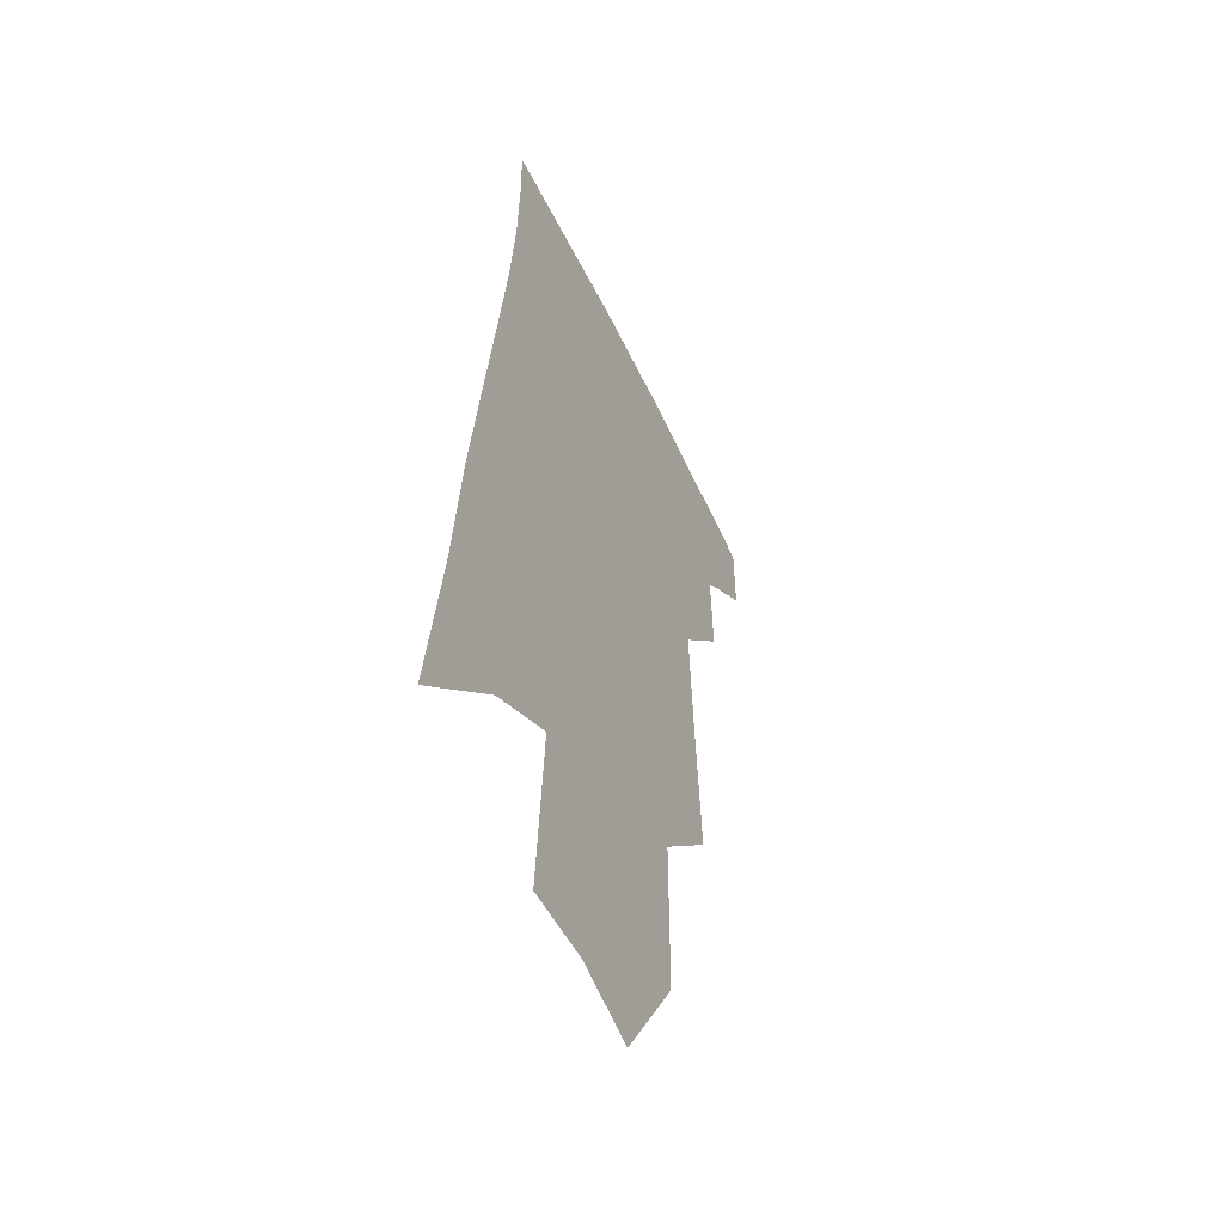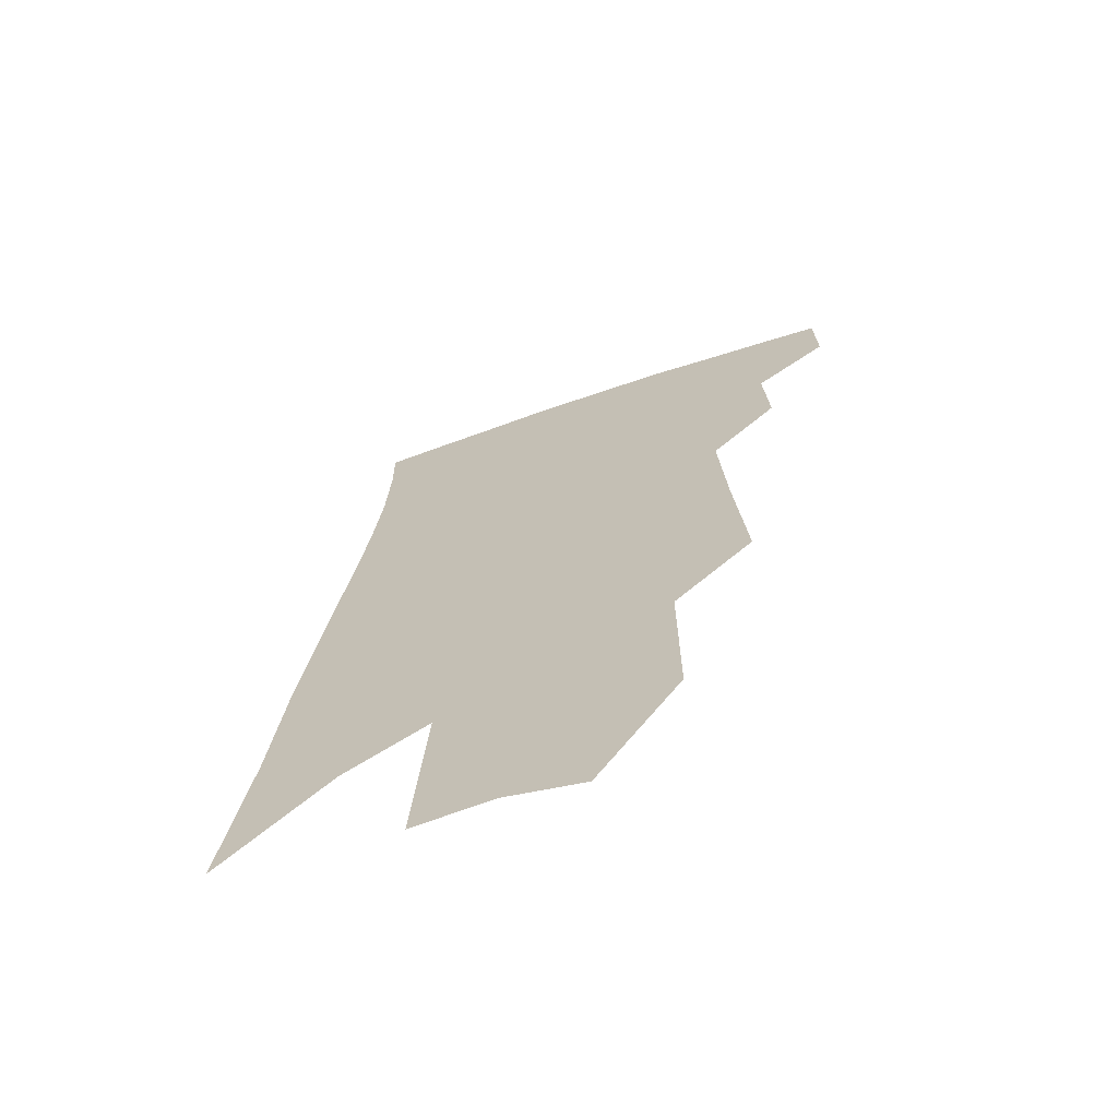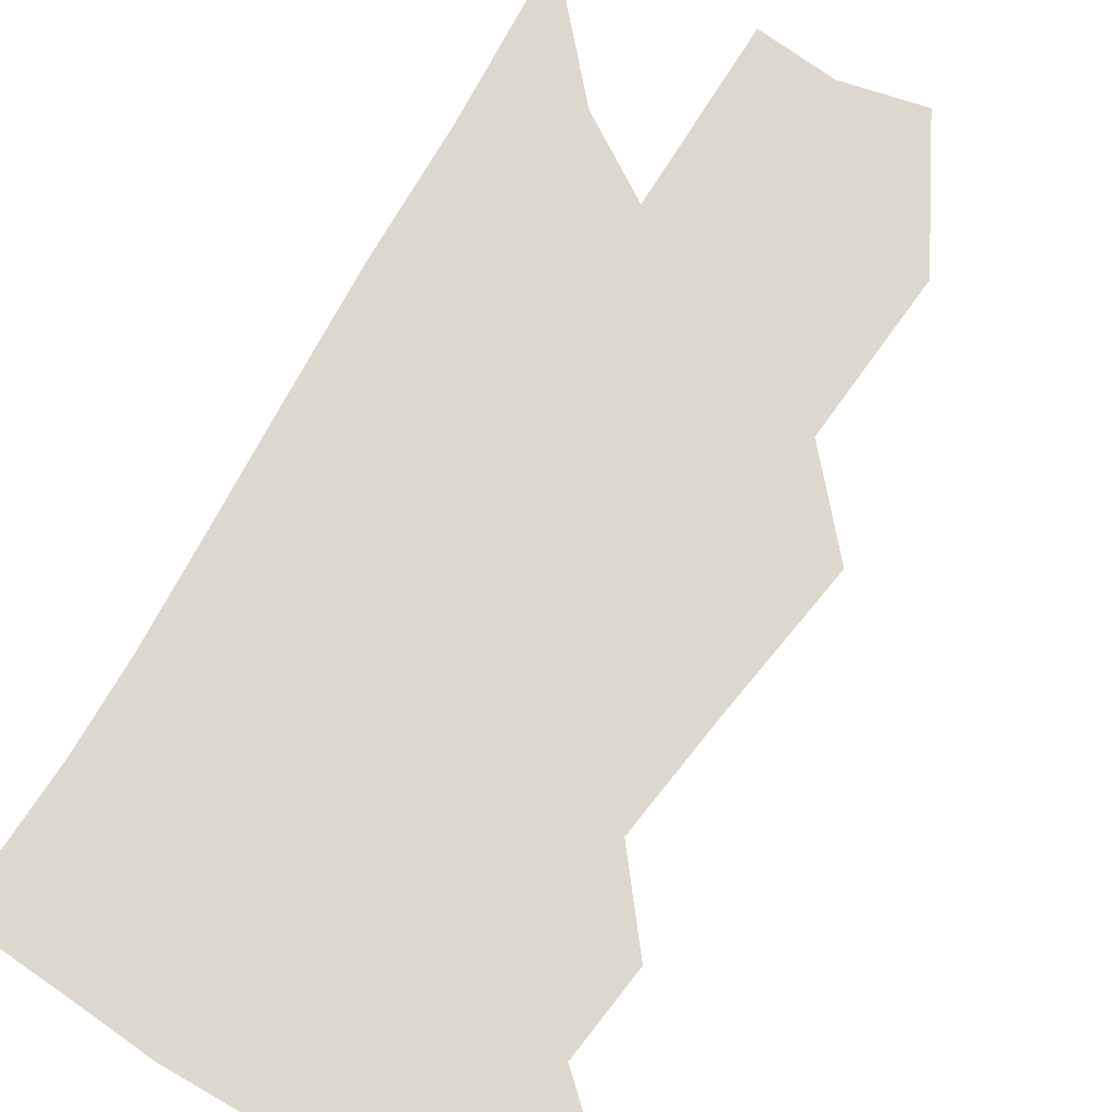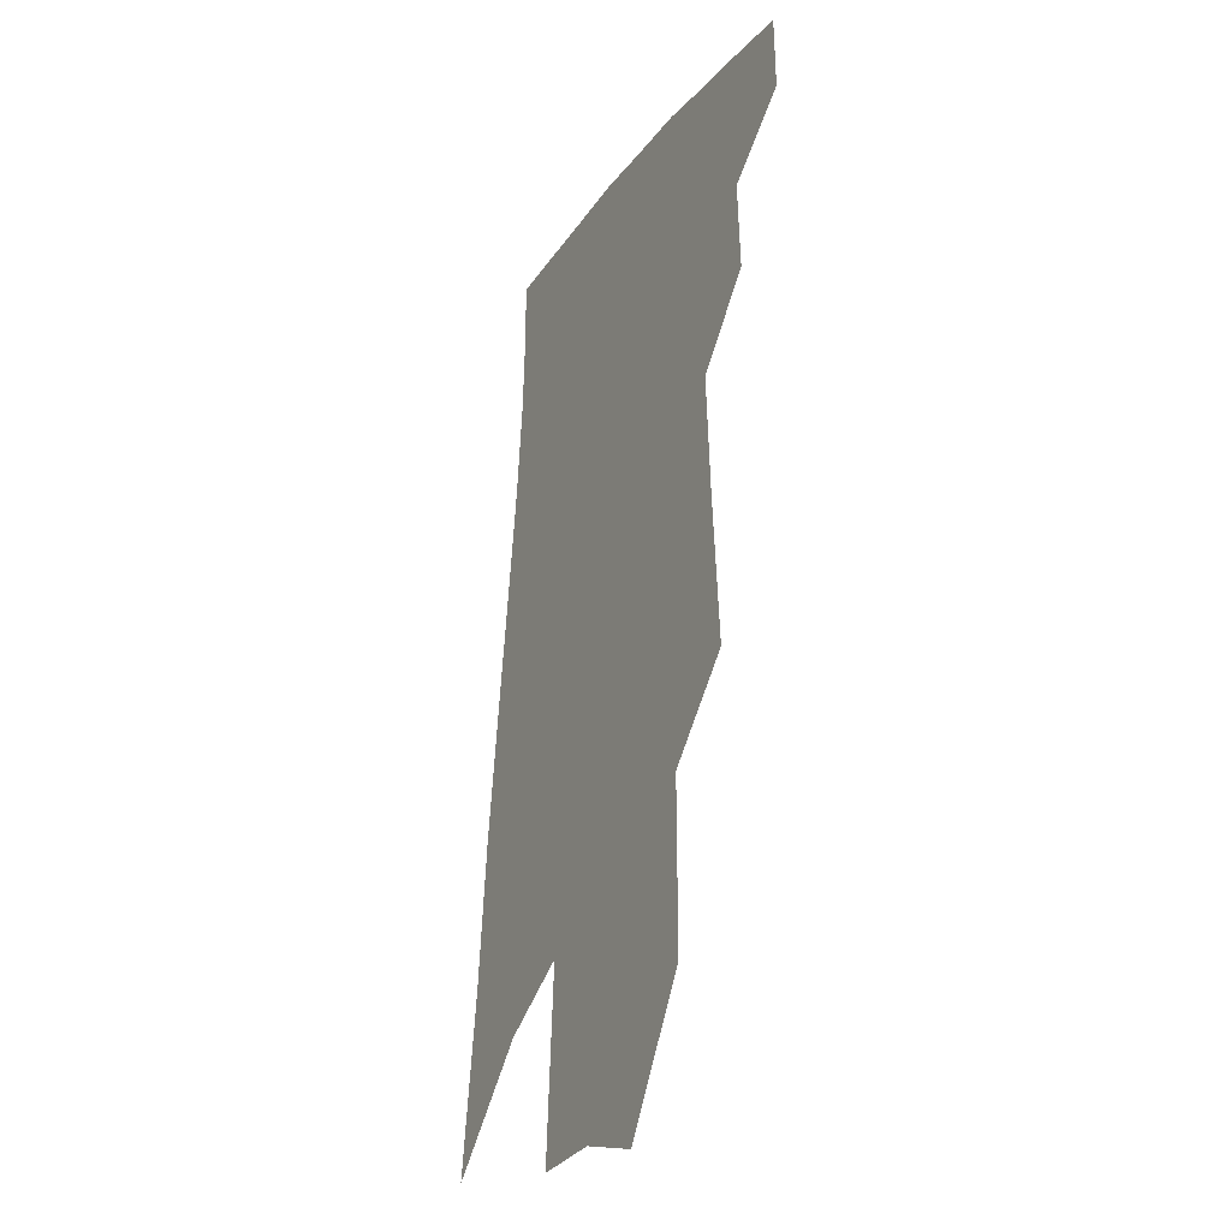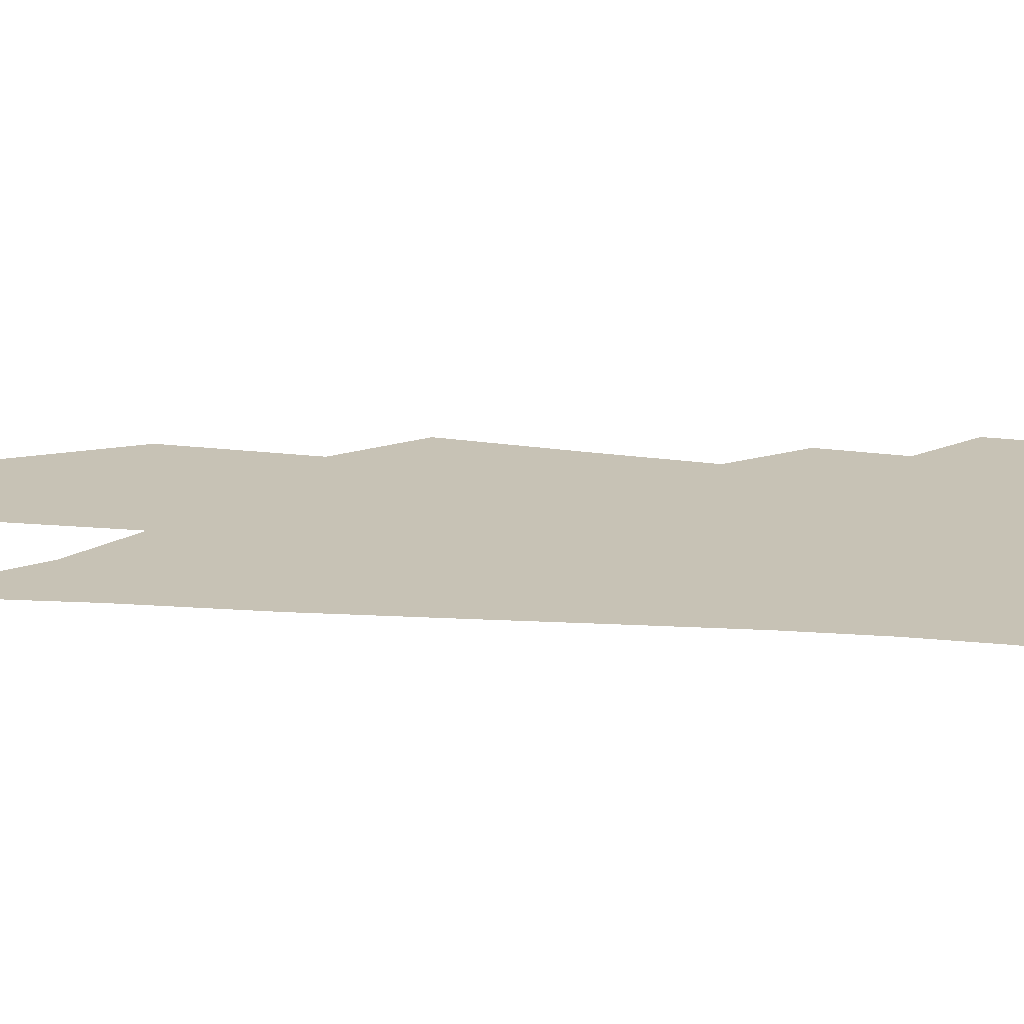
<metadata>
{"format":"obj","ext":"obj","renderer":"f3d","projection":"perspective","resolution":1024,"background":"white","views":[{"elev":-51.6,"azim":115.7,"up":"+Y"},{"elev":-68.4,"azim":-159.7,"up":"+Y"},{"elev":72.5,"azim":-144.5,"up":"+Z"},{"elev":-29.1,"azim":-116.8,"up":"+Y"},{"elev":19.0,"azim":103.6,"up":"+Z"}]}
</metadata>
<code>
v 492 375.4 0
v 492.4 399.2 0
v 513.8 329.4 0
v 515 357.8 0
v 515.5 382.8 0
v 512 402.9 0
v 529.5 221.2 0
v 532.8 268.3 0
v 534.8 306.8 0
v 538.4 342.4 0
v 537.9 366 0
v 535.4 386 0
v 532.1 406.1 0
v 554.4 145.2 0
v 554.4 196.9 0
v 556.8 247.9 0
v 556.4 282.9 0
v 557.7 318.7 0
v 558.2 346.2 0
v 558 369.8 0
v 555.5 389 0
v 552 409.8 0
v 580.2 105 0
v 579.6 167.8 0
v 579 218.6 0
v 578.1 256 0
v 577.7 292.6 0
v 578 325 0
v 577.6 349.4 0
v 577 371.4 0
v 575.6 391.1 0
v 573 411.4 0
v 604.8 112.6 0
v 602.3 174.5 0
v 600.3 219.5 0
v 598.7 260.7 0
v 597.6 296.3 0
v 597 327 0
v 596.7 351.5 0
v 596.4 373.3 0
v 595.8 392.7 0
v 593.1 413.3 0
v 629.5 112.1 0
v 625.5 170.5 0
v 621.8 219 0
v 619.3 260.1 0
v 617.5 294.2 0
v 616.3 324.4 0
v 615.4 352.1 0
v 615.3 374.3 0
v 615.3 393.9 0
v 614.4 413.4 0
v 651.6 156.5 0
v 645.4 209.3 0
v 642.4 249.2 0
v 638.8 287.3 0
v 635.9 321.2 0
v 634.7 348.9 0
v 634.2 373.2 0
v 634.6 394.7 0
v 634.6 413.7 0
v 685.4 124.1 0
v 677.5 179.6 0
v 673.1 222.9 0
v 667.4 265.5 0
v 662 304.2 0
v 657.3 338.9 0
v 654.5 368.4 0
v 653.4 394.2 0
v 653.6 413.7 0
f 4 5 1
f 1 5 2
f 5 6 2
f 9 10 3
f 3 10 4
f 10 11 4
f 4 11 5
f 11 12 5
f 5 12 6
f 12 13 6
f 15 16 7
f 7 16 8
f 16 17 8
f 8 17 9
f 17 18 9
f 9 18 10
f 18 19 10
f 10 19 11
f 19 20 11
f 11 20 12
f 20 21 12
f 12 21 13
f 21 22 13
f 23 24 14
f 14 24 15
f 24 25 15
f 15 25 16
f 25 26 16
f 16 26 17
f 26 27 17
f 17 27 18
f 27 28 18
f 18 28 19
f 28 29 19
f 19 29 20
f 29 30 20
f 20 30 21
f 30 31 21
f 21 31 22
f 31 32 22
f 23 33 24
f 33 34 24
f 24 34 25
f 34 35 25
f 25 35 26
f 35 36 26
f 26 36 27
f 36 37 27
f 27 37 28
f 37 38 28
f 28 38 29
f 38 39 29
f 29 39 30
f 39 40 30
f 30 40 31
f 40 41 31
f 31 41 32
f 41 42 32
f 33 43 34
f 43 44 34
f 34 44 35
f 44 45 35
f 35 45 36
f 45 46 36
f 36 46 37
f 46 47 37
f 37 47 38
f 47 48 38
f 38 48 39
f 48 49 39
f 39 49 40
f 49 50 40
f 40 50 41
f 50 51 41
f 41 51 42
f 51 52 42
f 44 53 45
f 53 54 45
f 45 54 46
f 54 55 46
f 46 55 47
f 55 56 47
f 47 56 48
f 56 57 48
f 48 57 49
f 57 58 49
f 49 58 50
f 58 59 50
f 50 59 51
f 59 60 51
f 51 60 52
f 60 61 52
f 53 62 54
f 62 63 54
f 54 63 55
f 63 64 55
f 55 64 56
f 64 65 56
f 56 65 57
f 65 66 57
f 57 66 58
f 66 67 58
f 58 67 59
f 67 68 59
f 59 68 60
f 68 69 60
f 60 69 61
f 69 70 61

</code>
